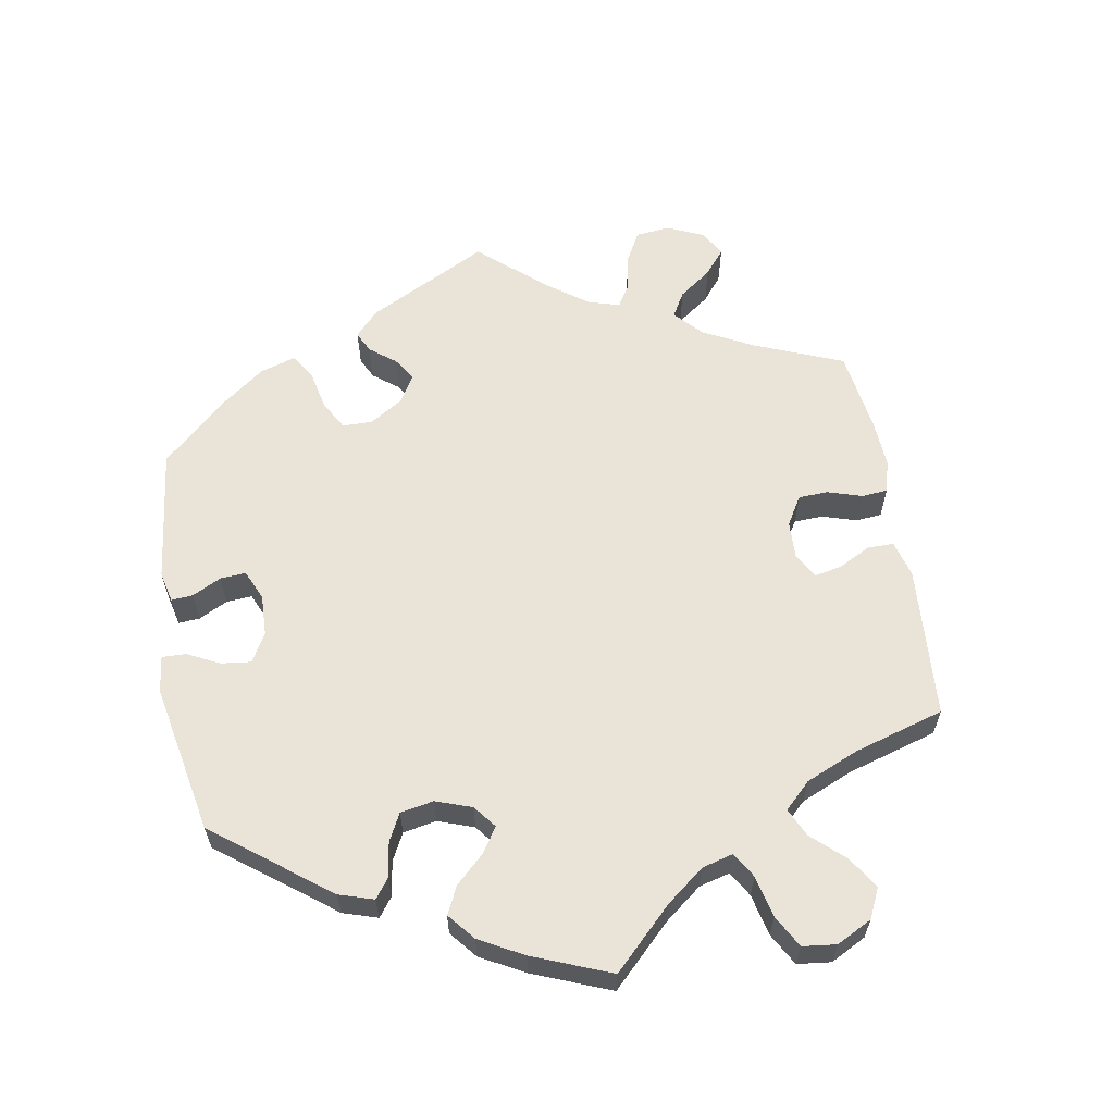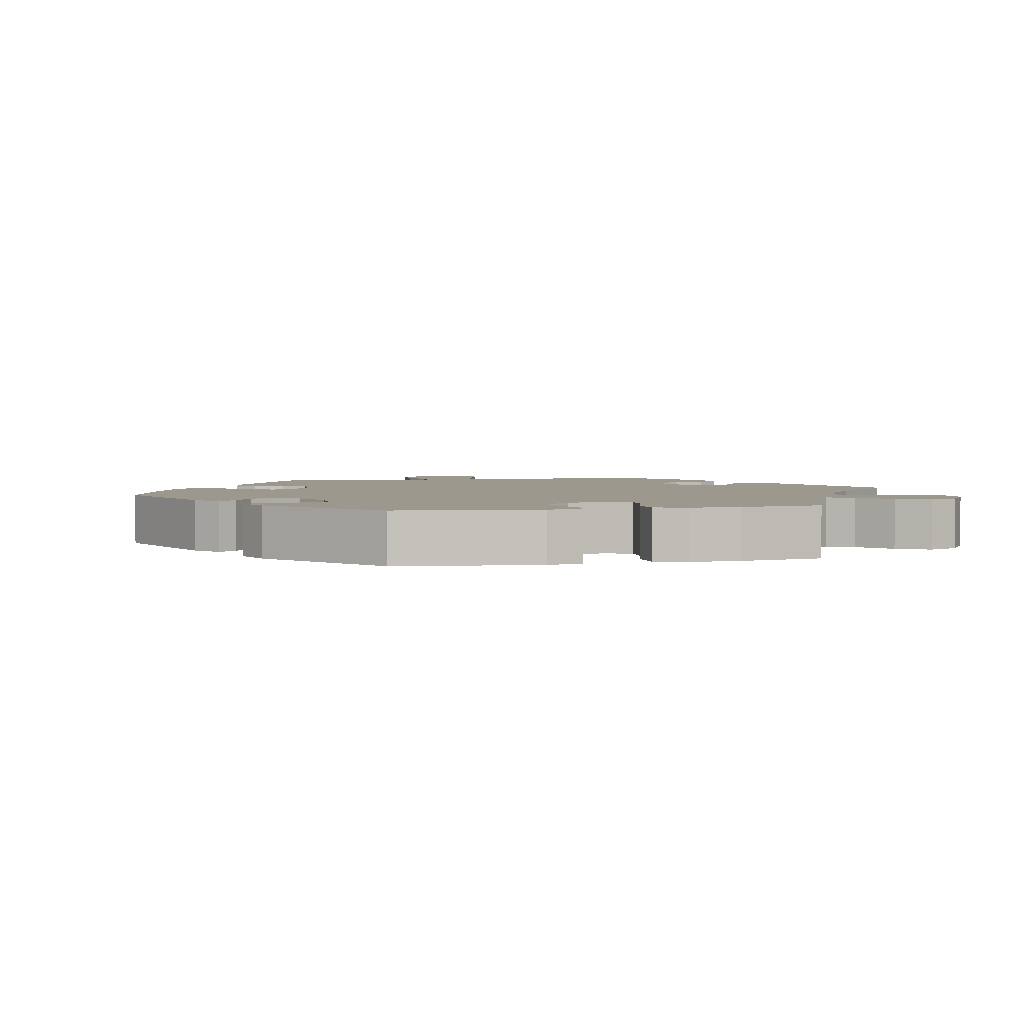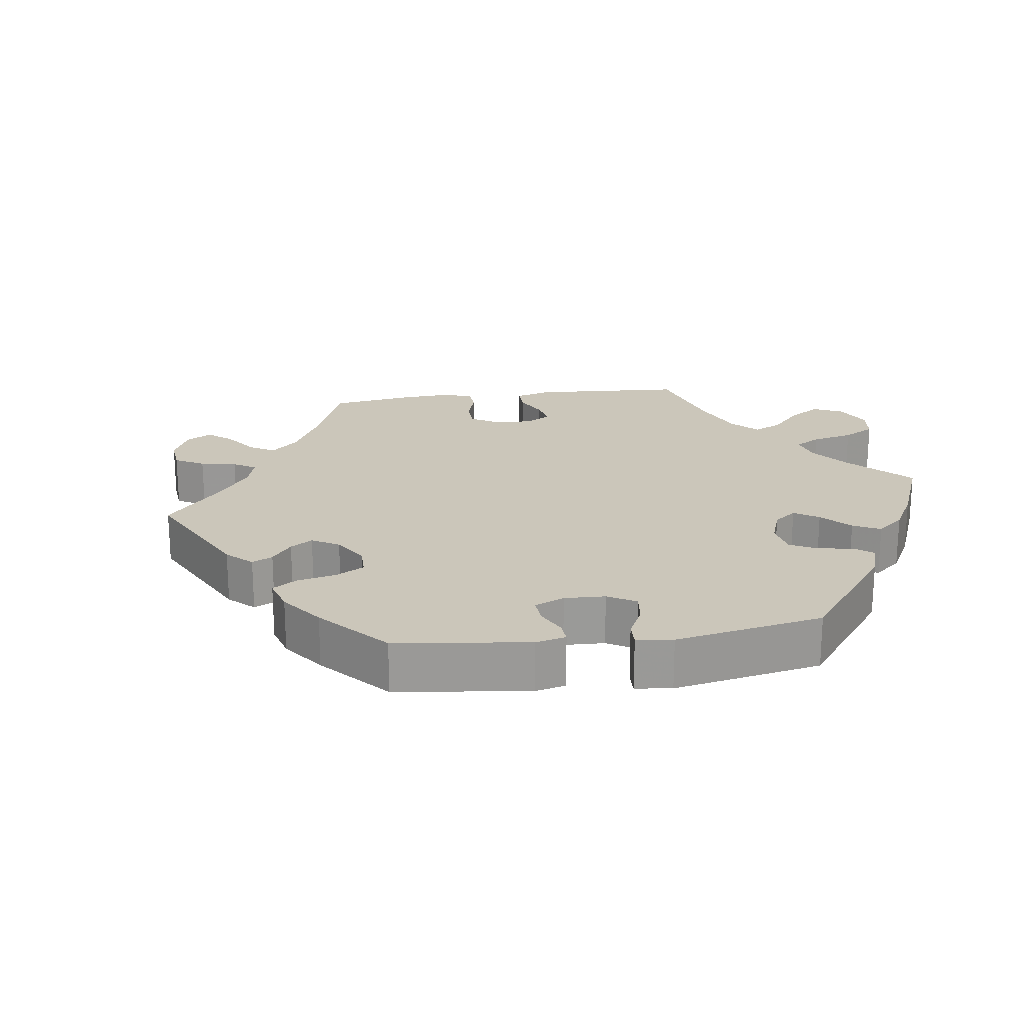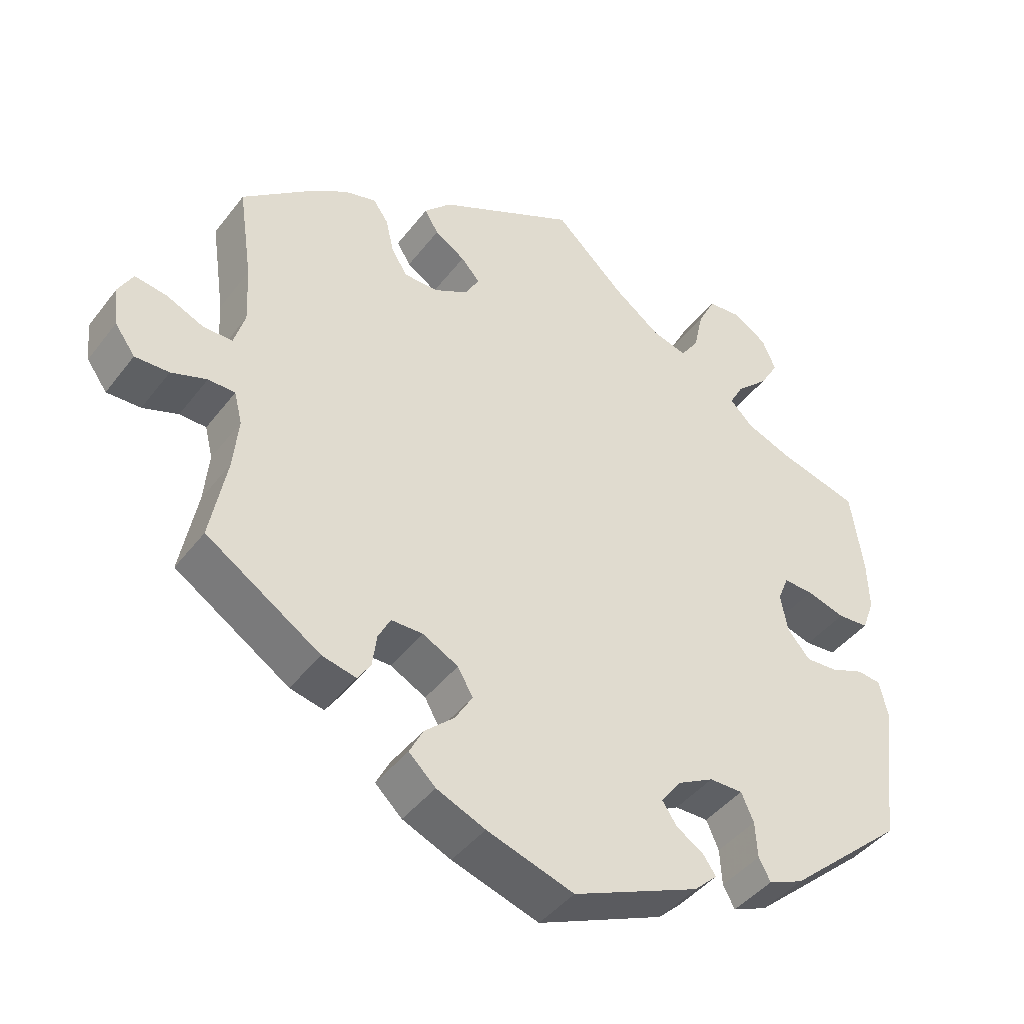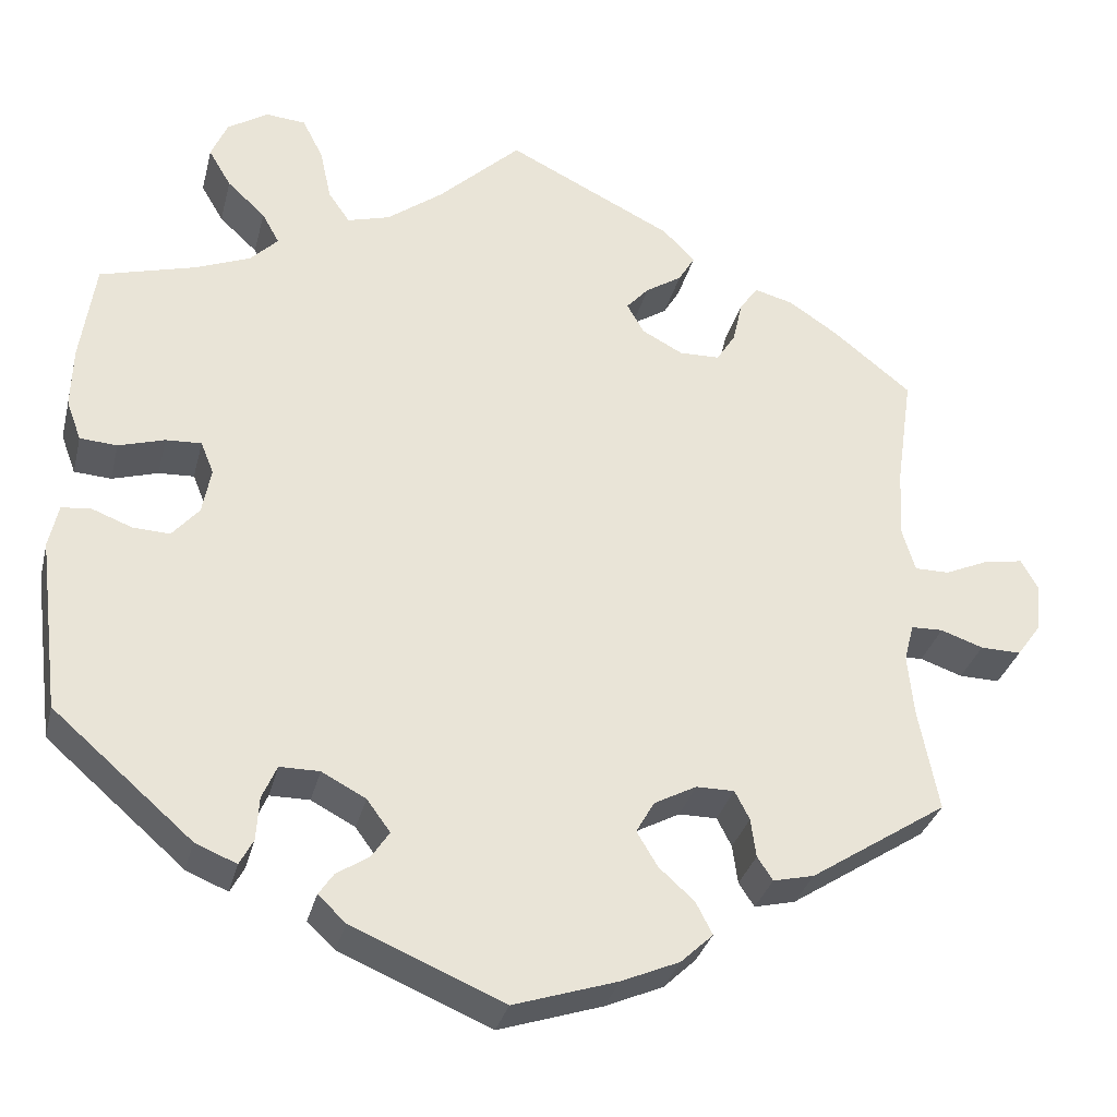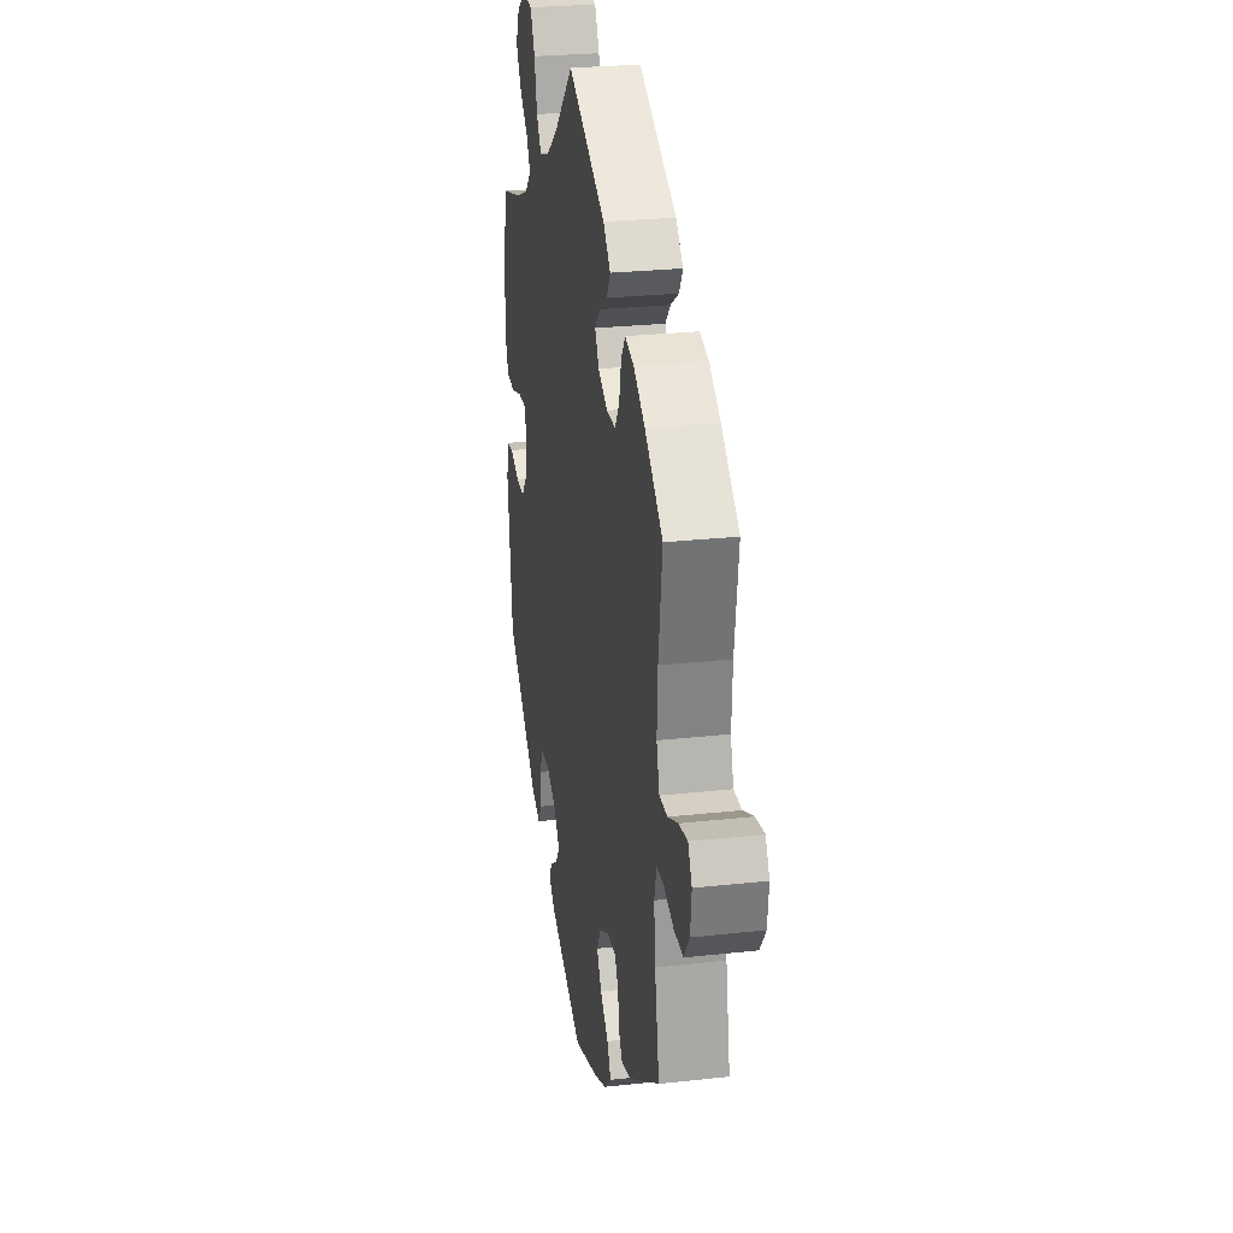
<metadata>
{"format":"obj","ext":"obj","renderer":"f3d","projection":"perspective","resolution":1024,"background":"white","views":[{"elev":61.1,"azim":-69.8,"up":"+Y"},{"elev":3.1,"azim":-102.9,"up":"+Y"},{"elev":21.2,"azim":-158.0,"up":"+Y"},{"elev":-42.9,"azim":145.6,"up":"+Z"},{"elev":-31.9,"azim":-13.6,"up":"+Z"},{"elev":26.3,"azim":80.1,"up":"+Z"}]}
</metadata>
<code>
v -0.174 0.07 -0.504
v -0.206 0.07 -0.474
v -0.189 0.07 -0.449
v -0.151 0.07 -0.424
v -0.131 0.07 -0.394
v -0.158 0.07 -0.357
v -0.209 0.07 -0.33
v -0.255 0.07 -0.33
v -0.272 0.07 -0.369
v -0.275 0.07 -0.419
v -0.291 0.07 -0.449
v -0.339 0.07 -0.429
v -0.5 0.07 -0.289
v -0.525 0.07 -0.089
v -0.514 0.07 -0.039
v -0.481 0.07 -0.035
v -0.434 0.07 -0.053
v -0.391 0.07 -0.055
v -0.36 0.07 -0.019
v -0.35 0.07 0.034
v -0.365 0.07 0.071
v -0.406 0.07 0.069
v -0.459 0.07 0.053
v -0.502 0.07 0.056
v -0.519 0.07 0.102
v -0.517 0.07 0.172
v -0.5 0.07 0.289
v -0.388 0.07 0.32
v -0.326 0.07 0.345
v -0.294 0.07 0.377
v -0.314 0.07 0.413
v -0.358 0.07 0.454
v -0.384 0.07 0.498
v -0.365 0.07 0.542
v -0.318 0.07 0.572
v -0.272 0.07 0.568
v -0.248 0.07 0.521
v -0.235 0.07 0.461
v -0.21 0.07 0.425
v -0.161 0.07 0.439
v -0.097 0.07 0.487
v -0.001 0.07 0.578
v 0.191 0.07 0.483
v 0.228 0.07 0.445
v 0.209 0.07 0.413
v 0.167 0.07 0.386
v 0.141 0.07 0.357
v 0.161 0.07 0.322
v 0.208 0.07 0.297
v 0.255 0.07 0.298
v 0.277 0.07 0.333
v 0.288 0.07 0.382
v 0.309 0.07 0.412
v 0.354 0.07 0.4
v 0.411 0.07 0.362
v 0.501 0.07 0.29
v 0.482 0.07 0.158
v 0.478 0.07 0.078
v 0.493 0.07 0.028
v 0.533 0.07 0.028
v 0.585 0.07 0.051
v 0.629 0.07 0.058
v 0.649 0.07 0.022
v 0.643 0.07 -0.033
v 0.615 0.07 -0.072
v 0.568 0.07 -0.071
v 0.519 0.07 -0.054
v 0.482 0.07 -0.055
v 0.471 0.07 -0.099
v 0.478 0.07 -0.17
v 0.501 0.07 -0.289
v 0.343 0.07 -0.392
v 0.296 0.07 -0.403
v 0.278 0.07 -0.376
v 0.272 0.07 -0.331
v 0.255 0.07 -0.298
v 0.211 0.07 -0.298
v 0.162 0.07 -0.324
v 0.141 0.07 -0.361
v 0.165 0.07 -0.401
v 0.206 0.07 -0.438
v 0.225 0.07 -0.475
v 0.188 0.07 -0.51
v 0.121 0.07 -0.539
v 0.001 0.07 -0.578
v -0.174 0 -0.504
v -0.206 0 -0.474
v -0.189 0 -0.449
v -0.151 0 -0.424
v -0.131 0 -0.394
v -0.158 0 -0.357
v -0.209 0 -0.33
v -0.255 0 -0.33
v -0.272 0 -0.369
v -0.275 0 -0.419
v -0.291 0 -0.449
v -0.339 0 -0.429
v -0.5 0 -0.289
v -0.525 0 -0.089
v -0.514 0 -0.039
v -0.481 0 -0.035
v -0.434 0 -0.053
v -0.391 0 -0.055
v -0.36 0 -0.019
v -0.35 0 0.034
v -0.365 0 0.071
v -0.406 0 0.069
v -0.459 0 0.053
v -0.502 0 0.056
v -0.519 0 0.102
v -0.517 0 0.172
v -0.5 0 0.289
v -0.388 0 0.32
v -0.326 0 0.345
v -0.294 0 0.377
v -0.314 0 0.413
v -0.358 0 0.454
v -0.384 0 0.498
v -0.365 0 0.542
v -0.318 0 0.572
v -0.272 0 0.568
v -0.248 0 0.521
v -0.235 0 0.461
v -0.21 0 0.425
v -0.161 0 0.439
v -0.097 0 0.487
v -0.001 0 0.578
v 0.191 0 0.483
v 0.228 0 0.445
v 0.209 0 0.413
v 0.167 0 0.386
v 0.141 0 0.357
v 0.161 0 0.322
v 0.208 0 0.297
v 0.255 0 0.298
v 0.277 0 0.333
v 0.288 0 0.382
v 0.309 0 0.412
v 0.354 0 0.4
v 0.411 0 0.362
v 0.501 0 0.29
v 0.482 0 0.158
v 0.478 0 0.078
v 0.493 0 0.028
v 0.533 0 0.028
v 0.585 0 0.051
v 0.629 0 0.058
v 0.649 0 0.022
v 0.643 0 -0.033
v 0.615 0 -0.072
v 0.568 0 -0.071
v 0.519 0 -0.054
v 0.482 0 -0.055
v 0.471 0 -0.099
v 0.478 0 -0.17
v 0.501 0 -0.289
v 0.343 0 -0.392
v 0.296 0 -0.403
v 0.278 0 -0.376
v 0.272 0 -0.331
v 0.255 0 -0.298
v 0.211 0 -0.298
v 0.162 0 -0.324
v 0.141 0 -0.361
v 0.165 0 -0.401
v 0.206 0 -0.438
v 0.225 0 -0.475
v 0.188 0 -0.51
v 0.121 0 -0.539
v 0.001 0 -0.578
f 80 81 82 83
f 79 80 83 84
f 72 73 74 75
f 70 71 72 75
f 69 70 75 76
f 68 69 76 77
f 64 65 66 67
f 64 67 68
f 63 64 68
f 60 61 62 63
f 59 60 63 68
f 58 59 68 77
f 54 55 56 57
f 51 52 53 54
f 50 51 54 57
f 49 50 57 58
f 43 44 45 46
f 41 42 43 46
f 40 41 46 47
f 39 40 47 48
f 35 36 37 38
f 35 38 39
f 34 35 39
f 31 32 33 34
f 30 31 34 39
f 29 30 39 48
f 25 26 27 28
f 22 23 24 25
f 21 22 25 28
f 20 21 28 29
f 14 15 16 17
f 14 17 18
f 13 14 18
f 12 13 18 19
f 9 10 11 12
f 8 9 12 19
f 1 2 3 4
f 1 4 5
f 79 84 85 1
f 49 58 77 78
f 20 29 48 49
f 7 8 19 20
f 6 7 20 49
f 5 6 49 78
f 1 5 78 79
f 168 167 166 165
f 169 168 165 164
f 160 159 158 157
f 160 157 156 155
f 161 160 155 154
f 162 161 154 153
f 152 151 150 149
f 153 152 149
f 153 149 148
f 148 147 146 145
f 153 148 145 144
f 162 153 144 143
f 142 141 140 139
f 139 138 137 136
f 142 139 136 135
f 143 142 135 134
f 131 130 129 128
f 131 128 127 126
f 132 131 126 125
f 133 132 125 124
f 123 122 121 120
f 124 123 120
f 124 120 119
f 119 118 117 116
f 124 119 116 115
f 133 124 115 114
f 113 112 111 110
f 110 109 108 107
f 113 110 107 106
f 114 113 106 105
f 102 101 100 99
f 103 102 99
f 103 99 98
f 104 103 98 97
f 97 96 95 94
f 104 97 94 93
f 89 88 87 86
f 90 89 86
f 86 170 169 164
f 163 162 143 134
f 134 133 114 105
f 105 104 93 92
f 134 105 92 91
f 163 134 91 90
f 164 163 90 86
f 1 86 87 2
f 2 87 88 3
f 3 88 89 4
f 4 89 90 5
f 5 90 91 6
f 6 91 92 7
f 7 92 93 8
f 8 93 94 9
f 9 94 95 10
f 10 95 96 11
f 11 96 97 12
f 12 97 98 13
f 13 98 99 14
f 14 99 100 15
f 15 100 101 16
f 16 101 102 17
f 17 102 103 18
f 18 103 104 19
f 19 104 105 20
f 20 105 106 21
f 21 106 107 22
f 22 107 108 23
f 23 108 109 24
f 24 109 110 25
f 25 110 111 26
f 26 111 112 27
f 27 112 113 28
f 28 113 114 29
f 29 114 115 30
f 30 115 116 31
f 31 116 117 32
f 32 117 118 33
f 33 118 119 34
f 34 119 120 35
f 35 120 121 36
f 36 121 122 37
f 37 122 123 38
f 38 123 124 39
f 39 124 125 40
f 40 125 126 41
f 41 126 127 42
f 42 127 128 43
f 43 128 129 44
f 44 129 130 45
f 45 130 131 46
f 46 131 132 47
f 47 132 133 48
f 48 133 134 49
f 49 134 135 50
f 50 135 136 51
f 51 136 137 52
f 52 137 138 53
f 53 138 139 54
f 54 139 140 55
f 55 140 141 56
f 56 141 142 57
f 57 142 143 58
f 58 143 144 59
f 59 144 145 60
f 60 145 146 61
f 61 146 147 62
f 62 147 148 63
f 63 148 149 64
f 64 149 150 65
f 65 150 151 66
f 66 151 152 67
f 67 152 153 68
f 68 153 154 69
f 69 154 155 70
f 70 155 156 71
f 71 156 157 72
f 72 157 158 73
f 73 158 159 74
f 74 159 160 75
f 75 160 161 76
f 76 161 162 77
f 77 162 163 78
f 78 163 164 79
f 79 164 165 80
f 80 165 166 81
f 81 166 167 82
f 82 167 168 83
f 83 168 169 84
f 84 169 170 85
f 85 170 86 1

</code>
